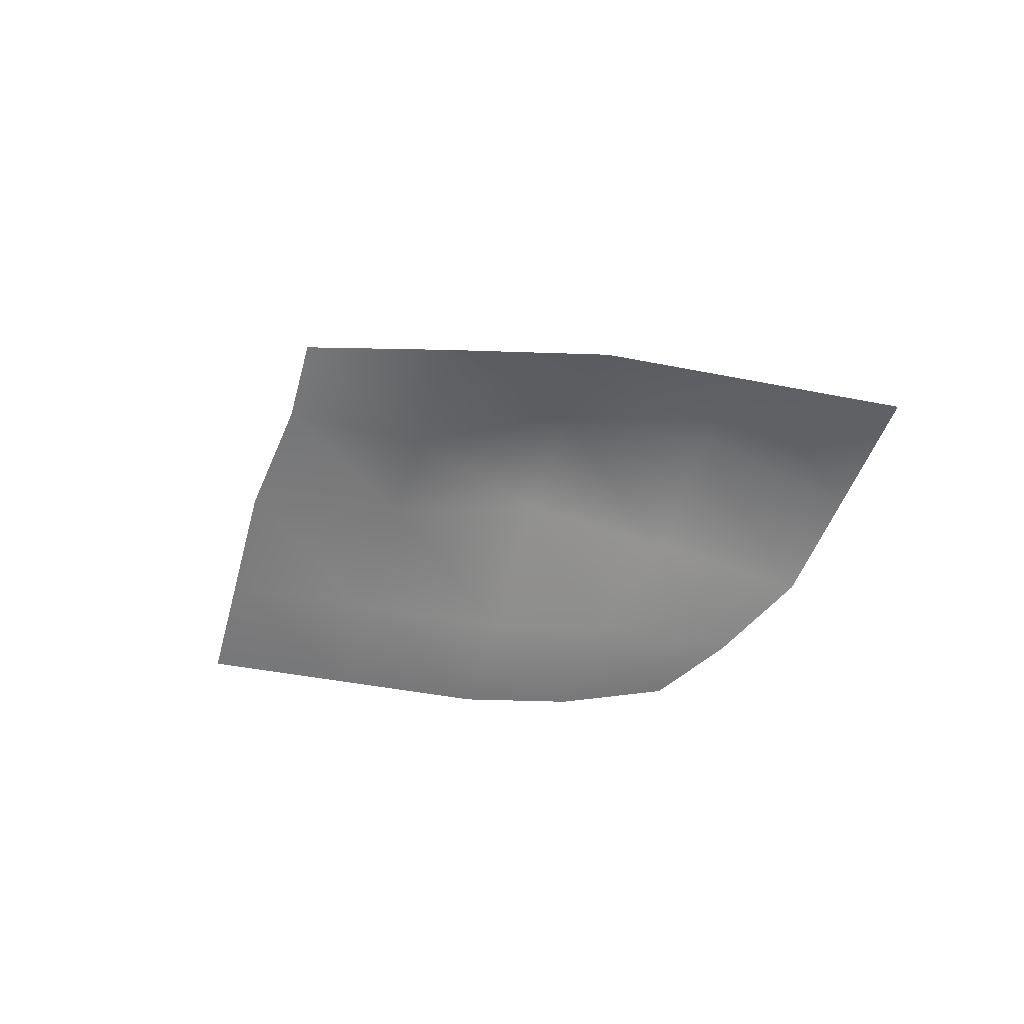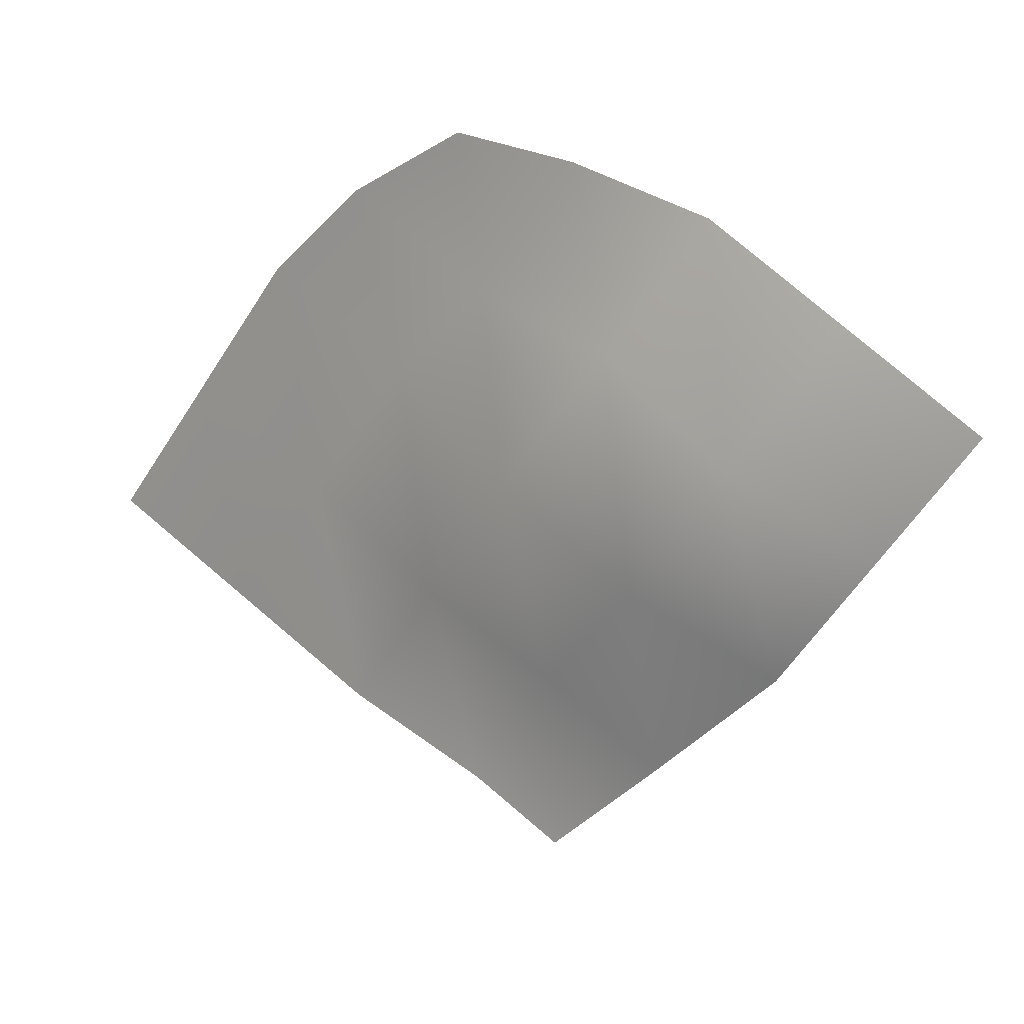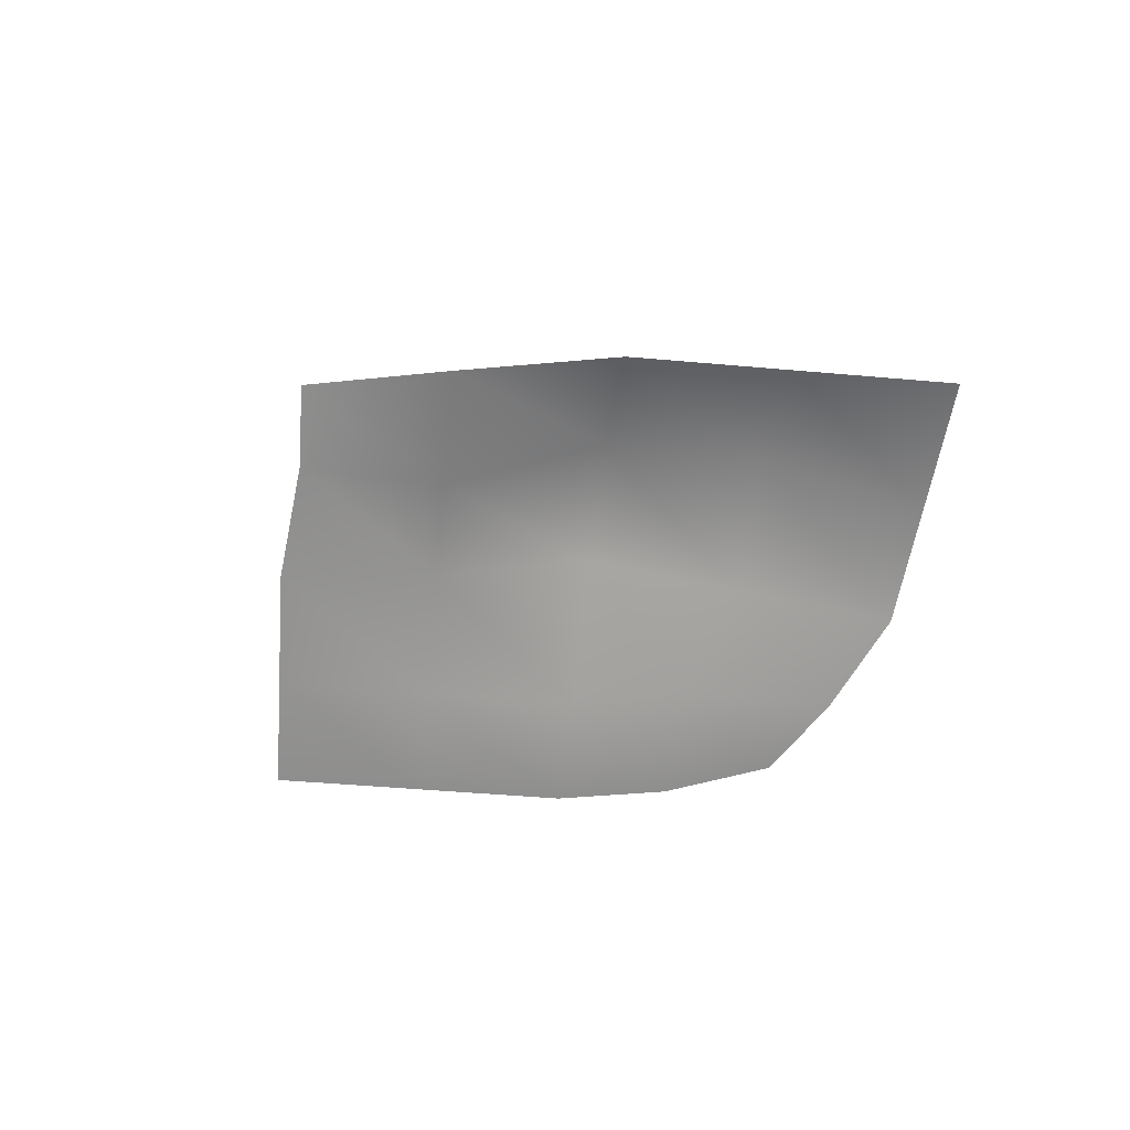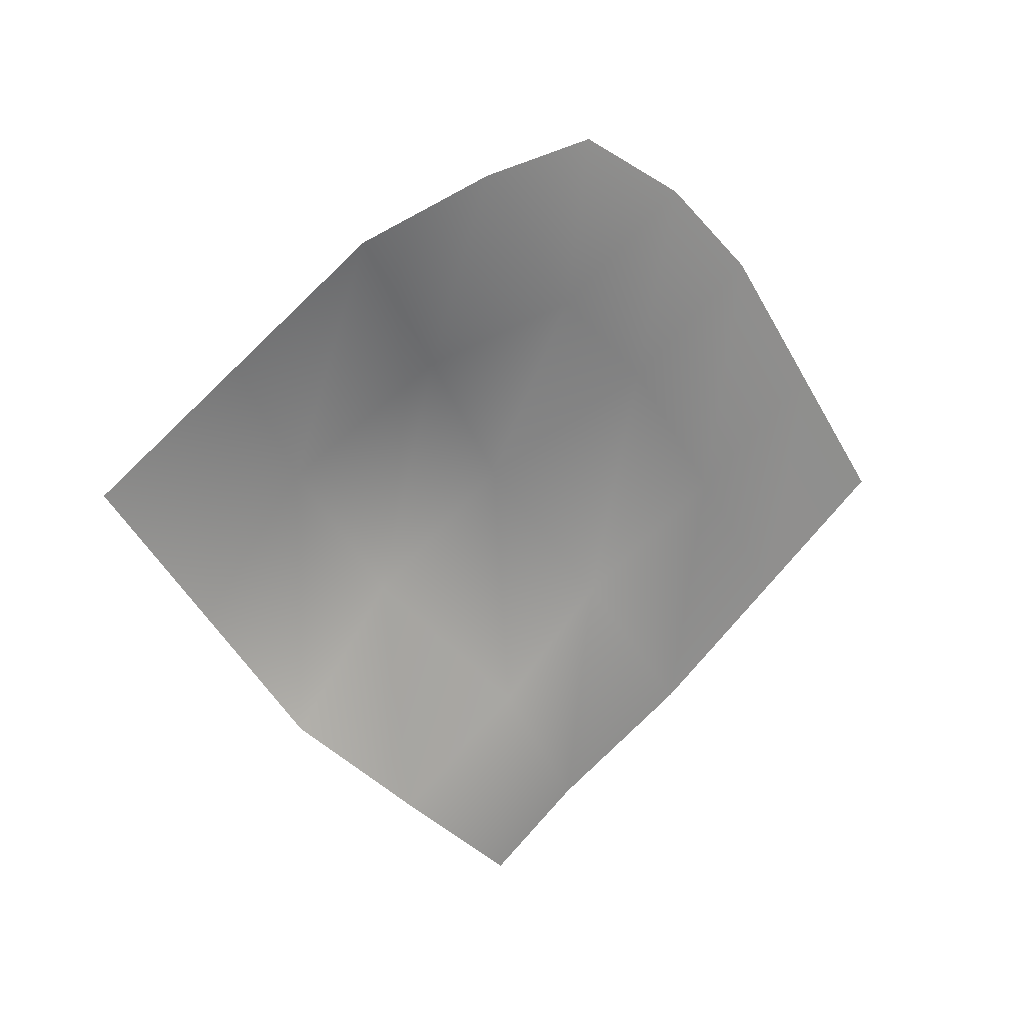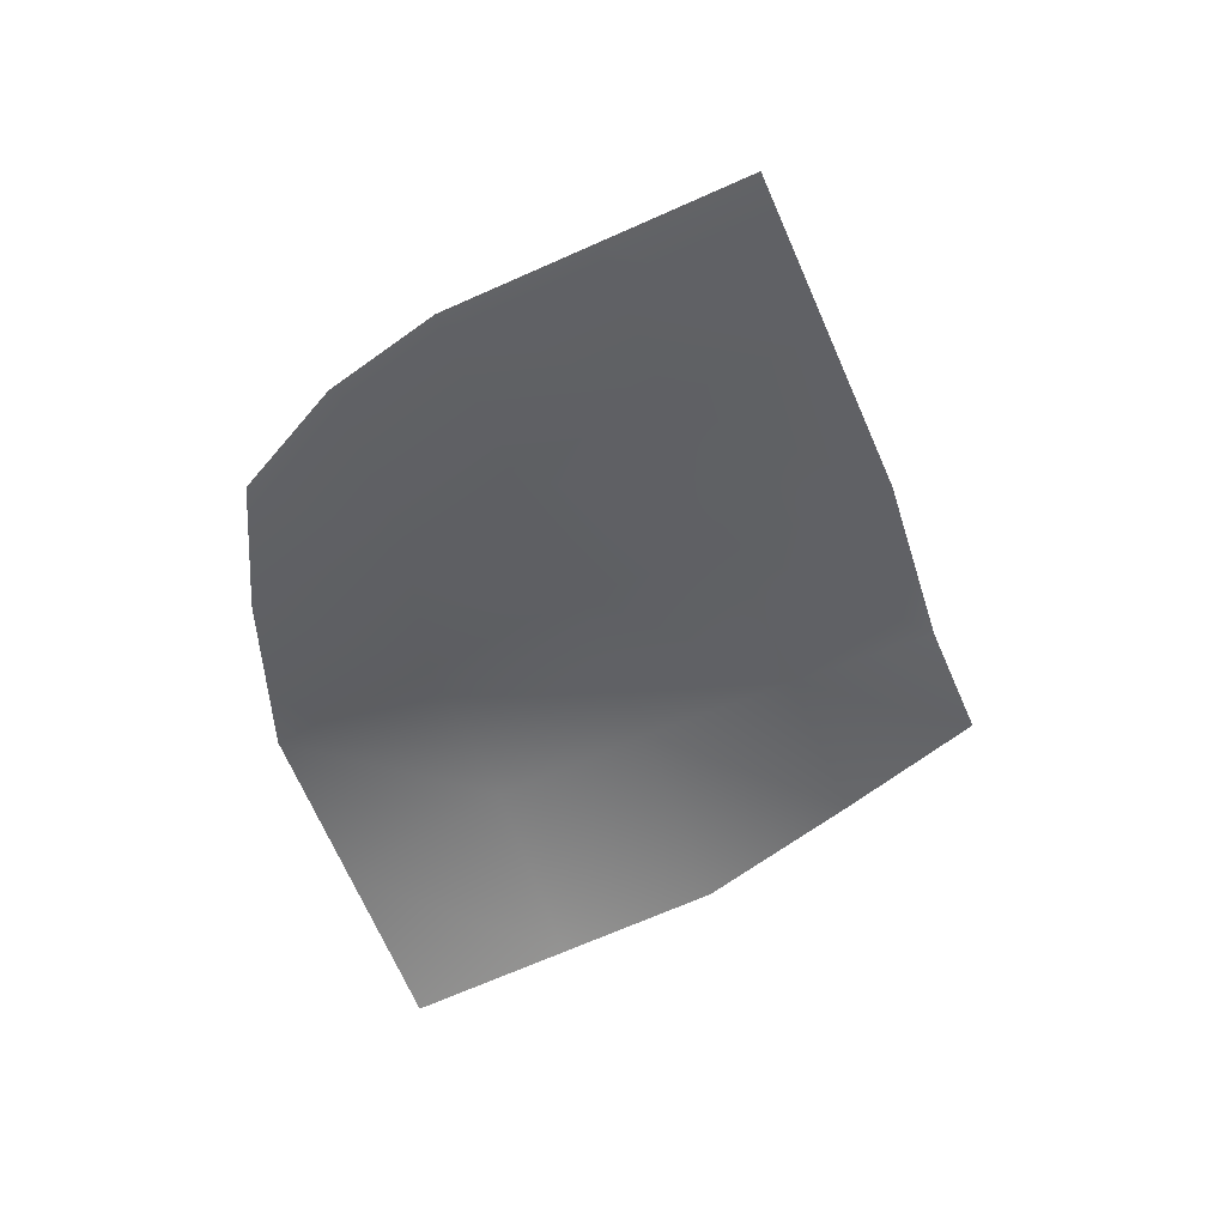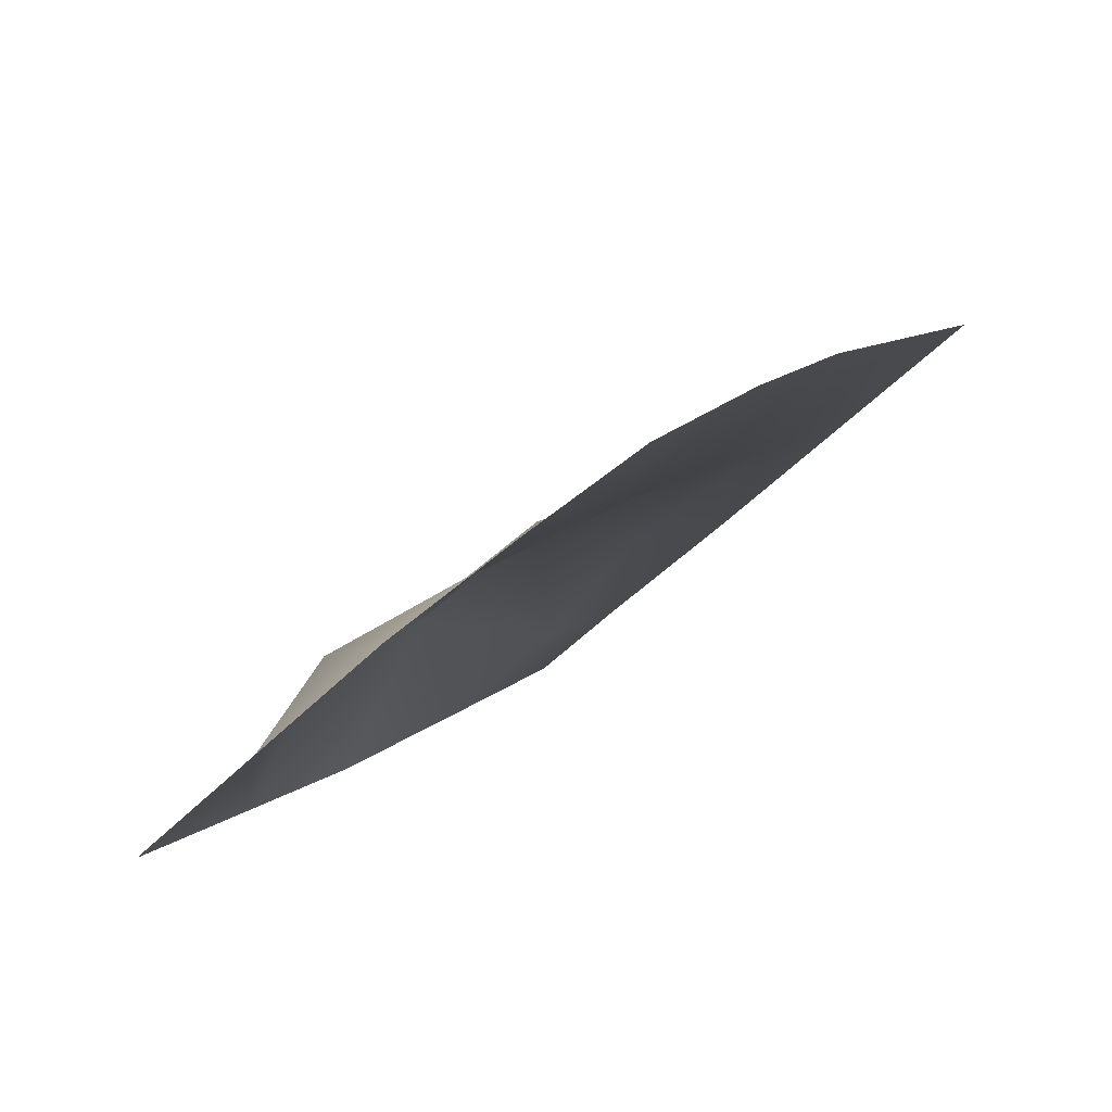
<metadata>
{"format":"obj","ext":"obj","renderer":"f3d","projection":"perspective","resolution":1024,"background":"white","views":[{"elev":-40.3,"azim":-139.0,"up":"+Y"},{"elev":17.5,"azim":-158.8,"up":"+Z"},{"elev":-46.7,"azim":-130.7,"up":"+Y"},{"elev":18.9,"azim":-36.0,"up":"+Z"},{"elev":-70.2,"azim":78.9,"up":"+Y"},{"elev":78.4,"azim":-34.9,"up":"+Z"}]}
</metadata>
<code>
v 1.064 -1.22e-05 0.1561
v 0.945 -3.613e-06 -0.5136
v 1.339 1.889e-05 -0.2385
v 0.6697 -3.428e-06 -0.1192
v 0.789 2.771e-05 0.5506
v 0.5505 3.359e-06 -0.7889
v 0.3945 -2.616e-06 0.2753
v 0.5219 -1.129e-05 0.8038
v 0.2753 0.05528 -0.3944
v 0.1473 -4.352e-06 -1.007
v 0.1275 8.896e-06 0.5287
v 0.2005 6.631e-06 0.9885
v -0.1477 9.081e-06 0.9231
v -2.038e-06 0.1782 -2.419e-05
v -0.07741 3.879e-06 -0.6406
v -0.1079 -1.108e-05 -1.186
v -0.4323 2.329e-05 -0.8882
v -0.2752 0.08924 0.3945
v -0.5504 1.614e-05 0.7889
v -0.3944 0.1783 -0.2752
v -0.7889 -8.208e-06 -0.5505
v -0.6696 0.1782 0.1192
v -0.9448 2.491e-05 0.5137
v -1.064 -7.397e-06 -0.156
v -1.339 6.068e-07 0.2385
g Debris_Trash_07_27463_9
f 1 3 2
f 1 2 4
f 5 1 4
f 4 2 6
f 5 4 7
f 8 5 7
f 4 6 9
f 7 4 9
f 9 6 10
f 8 7 11
f 12 8 11
f 12 11 13
f 7 9 14
f 11 7 14
f 9 10 15
f 14 9 15
f 15 10 16
f 15 16 17
f 13 11 18
f 11 14 18
f 13 18 19
f 14 15 20
f 20 15 17
f 18 14 20
f 20 17 21
f 19 18 22
f 18 20 22
f 22 20 21
f 19 22 23
f 22 21 24
f 23 22 24
f 23 24 25

</code>
